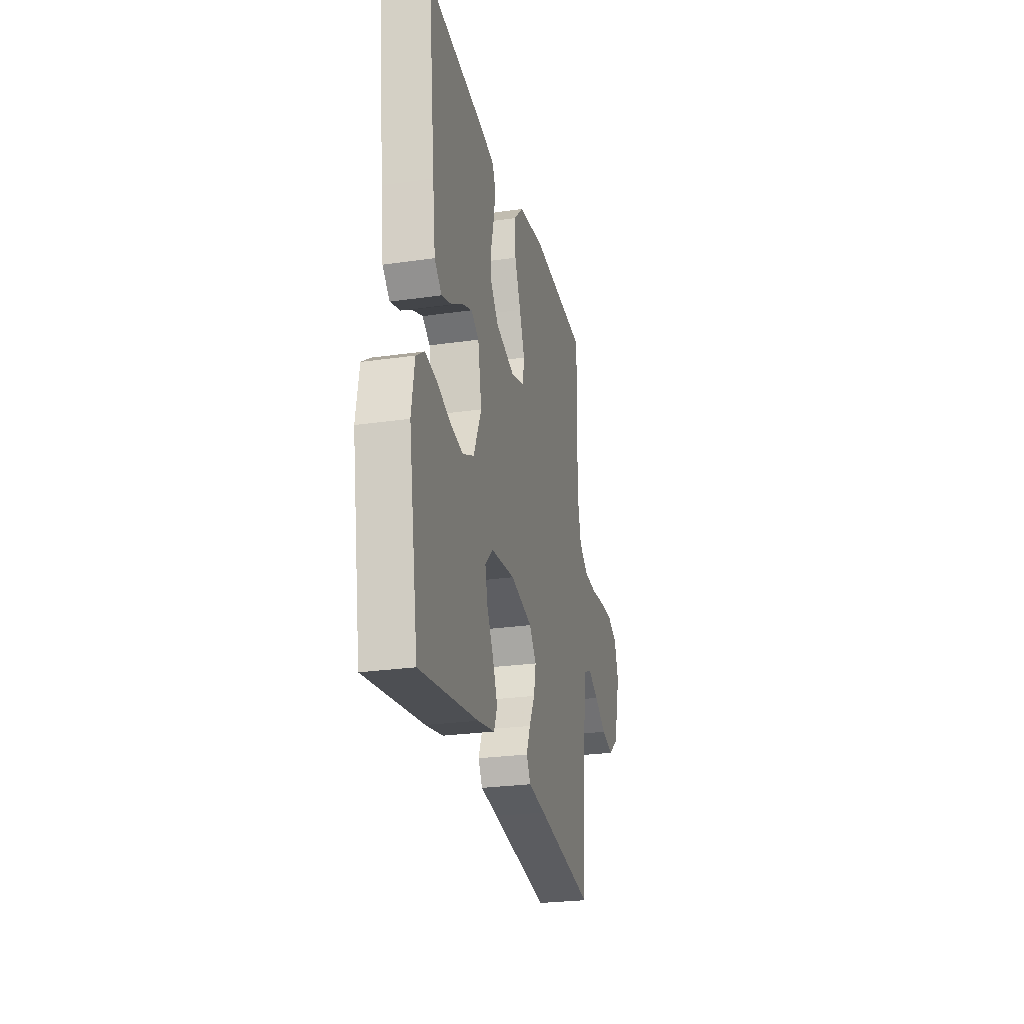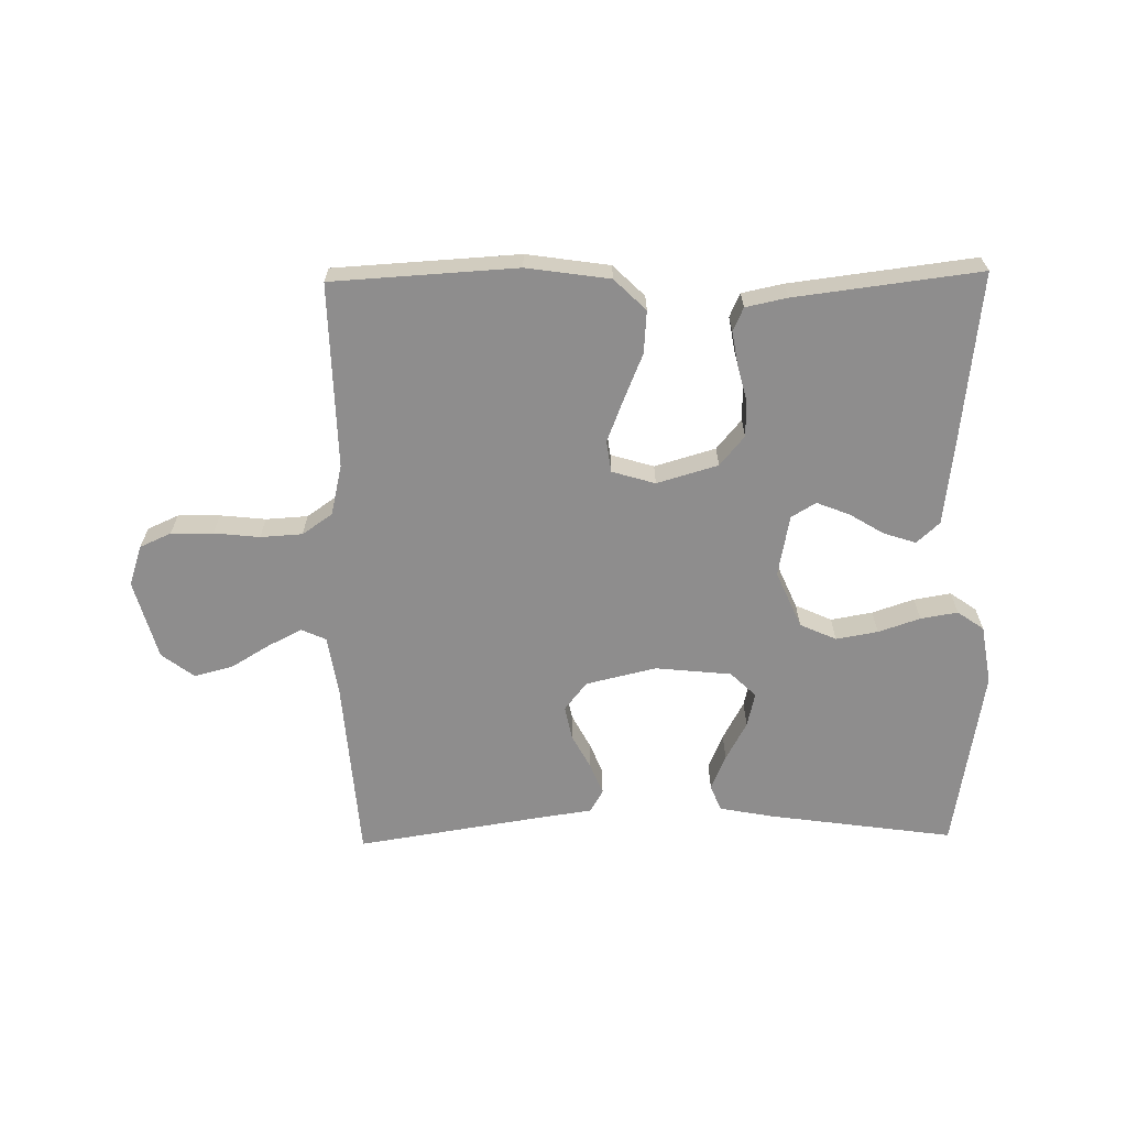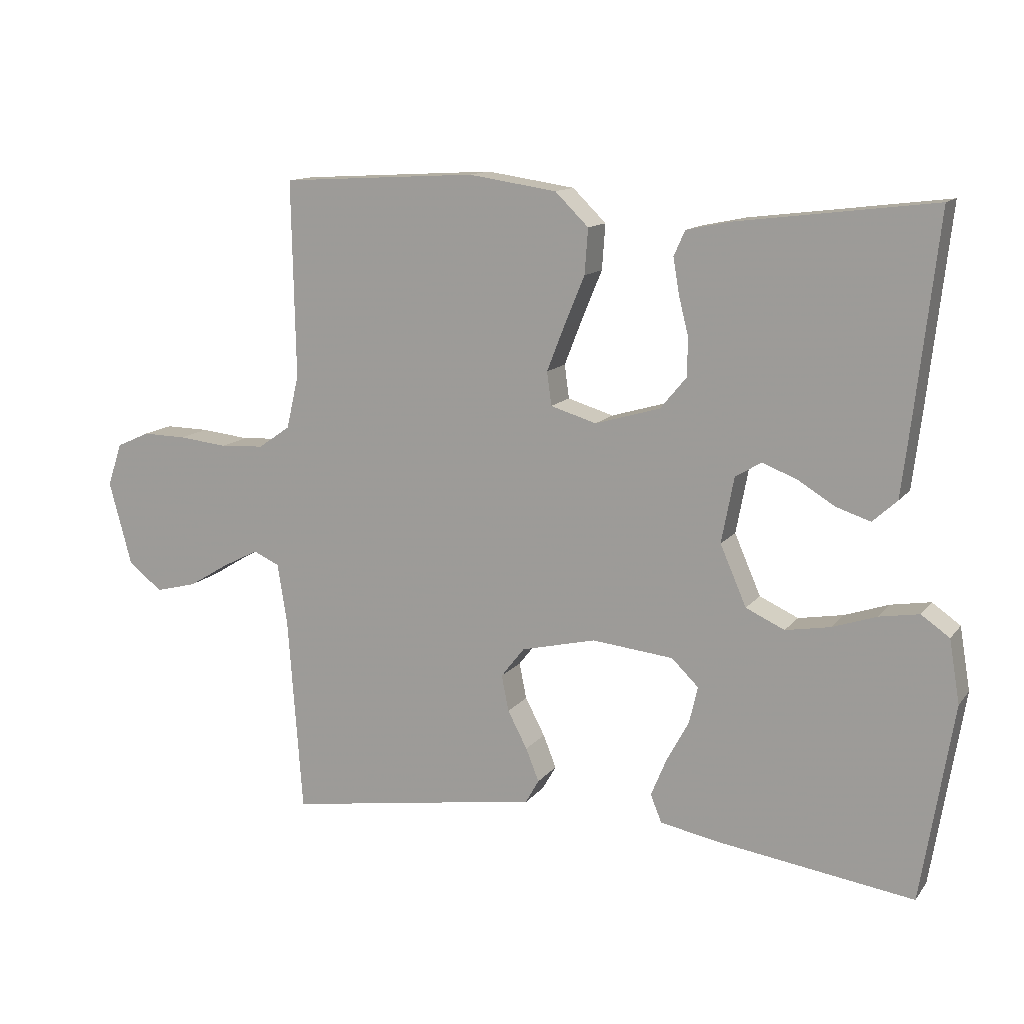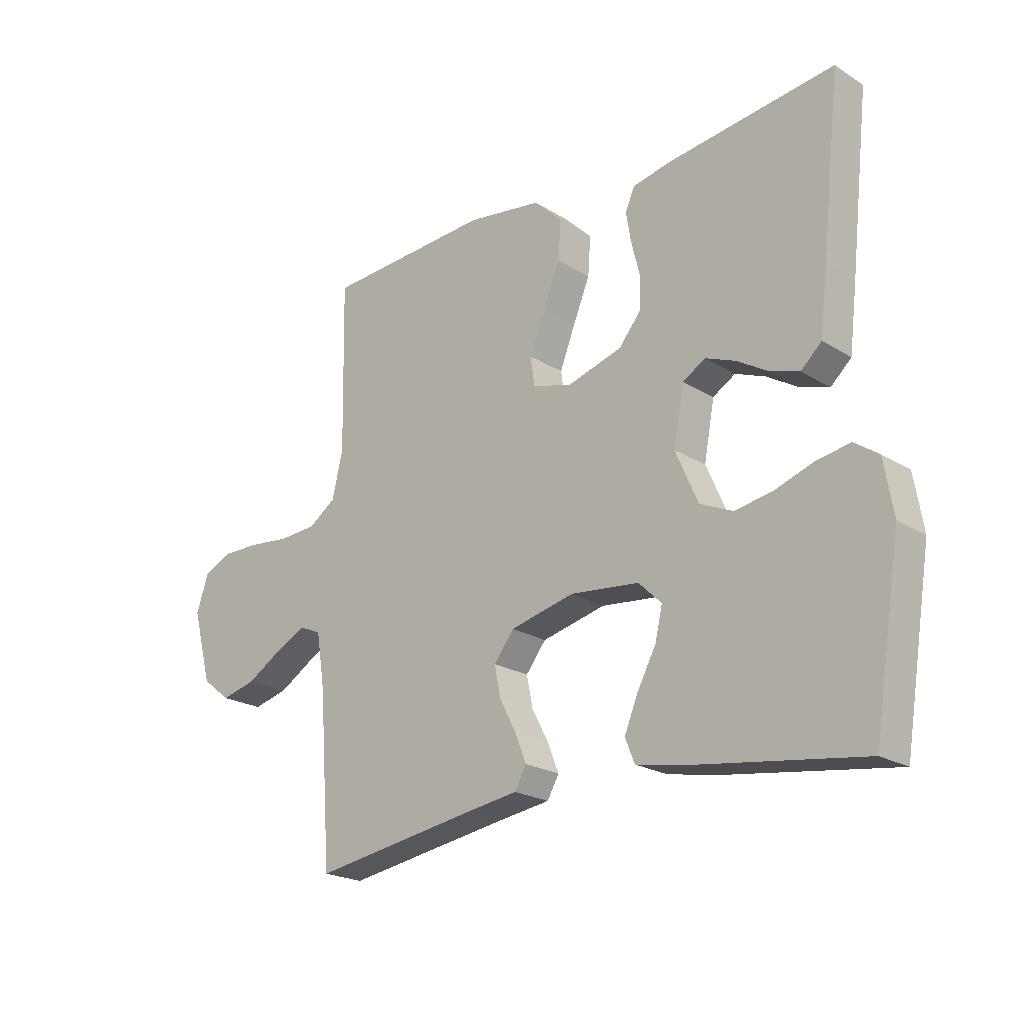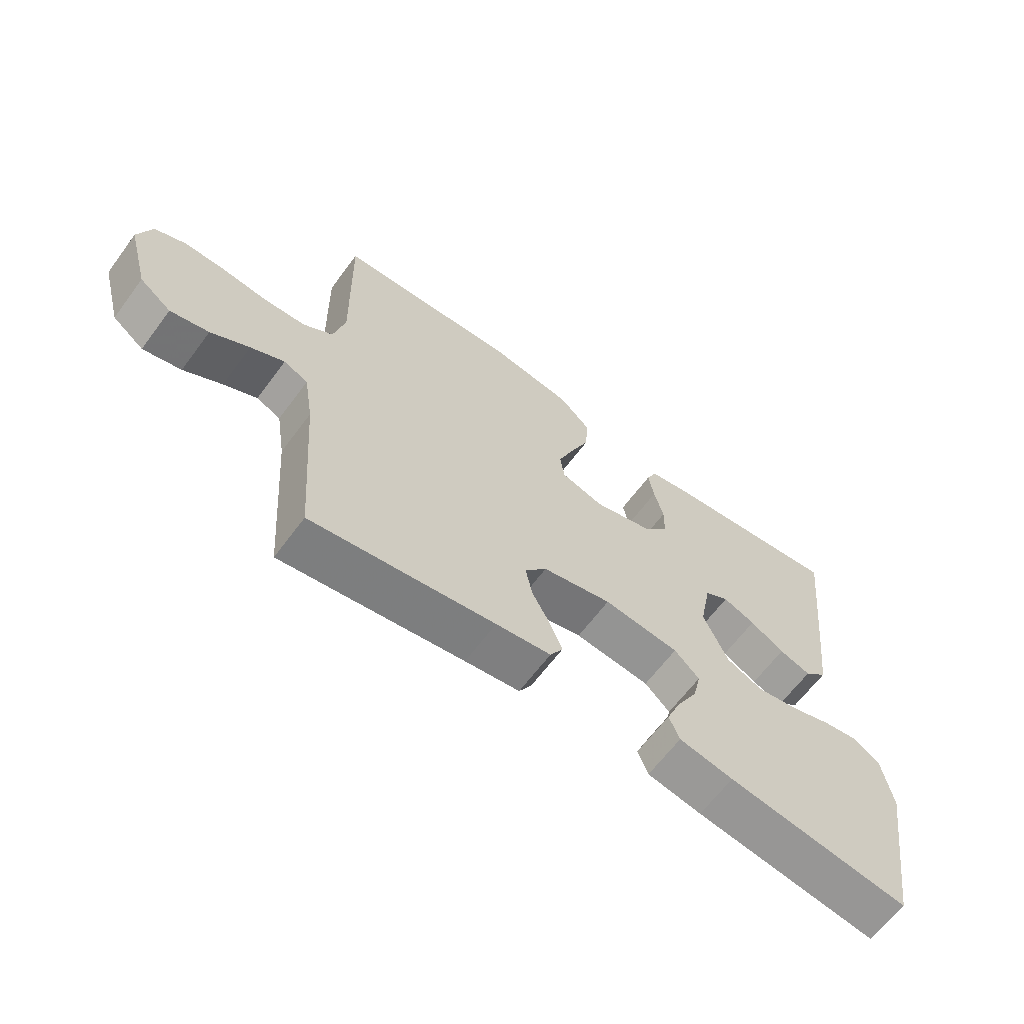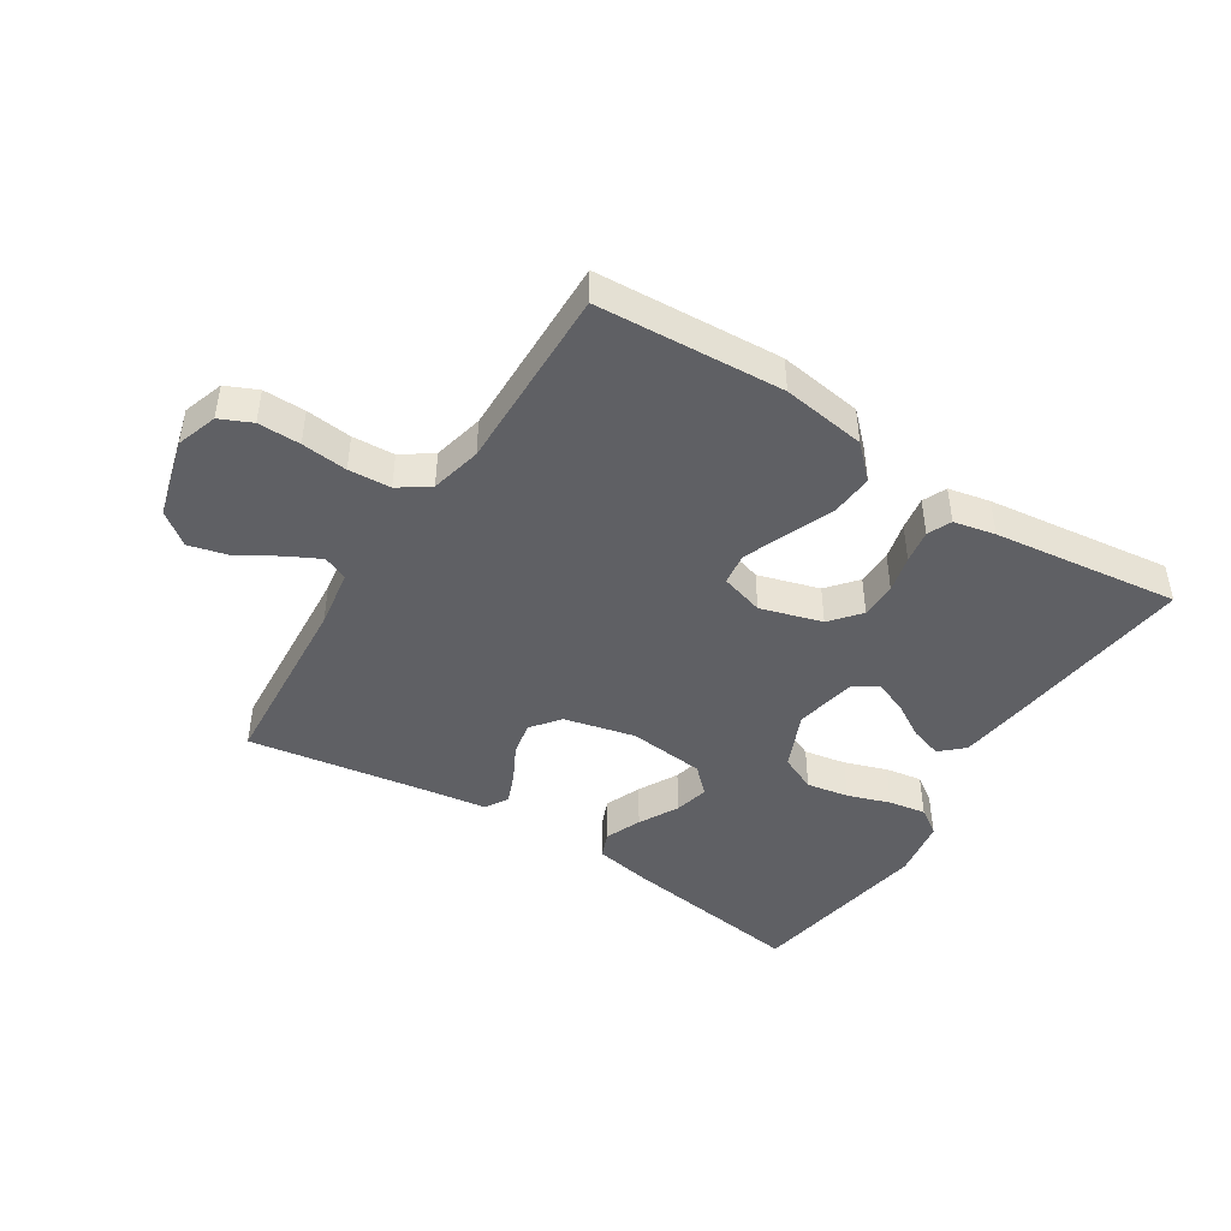
<metadata>
{"format":"obj","ext":"obj","renderer":"f3d","projection":"perspective","resolution":1024,"background":"white","views":[{"elev":-25.8,"azim":102.9,"up":"+Z"},{"elev":-64.7,"azim":1.0,"up":"+Y"},{"elev":12.8,"azim":23.2,"up":"+Z"},{"elev":-21.6,"azim":42.6,"up":"+Z"},{"elev":-64.2,"azim":-36.6,"up":"+Z"},{"elev":-44.9,"azim":-32.4,"up":"+Y"}]}
</metadata>
<code>
v -0.5 0.07 -0.5
v -0.522 0.07 -0.2
v -0.537 0.07 -0.105
v -0.577 0.07 -0.087
v -0.632 0.07 -0.115
v -0.695 0.07 -0.153
v -0.758 0.07 -0.169
v -0.81 0.07 -0.129
v -0.845 0.07 0
v -0.823 0.07 0.066
v -0.772 0.07 0.089
v -0.704 0.07 0.088
v -0.63 0.07 0.08
v -0.562 0.07 0.084
v -0.513 0.07 0.118
v -0.494 0.07 0.2
v -0.5 0.07 0.5
v -0.2 0.07 0.517
v -0.065 0.07 0.497
v -0.014 0.07 0.447
v -0.019 0.07 0.378
v -0.05 0.07 0.303
v -0.077 0.07 0.234
v -0.07 0.07 0.183
v 0 0.07 0.162
v 0.099 0.07 0.191
v 0.139 0.07 0.239
v 0.14 0.07 0.297
v 0.125 0.07 0.357
v 0.116 0.07 0.411
v 0.133 0.07 0.449
v 0.2 0.07 0.463
v 0.5 0.07 0.5
v 0.466 0.07 0.2
v 0.452 0.07 0.086
v 0.415 0.07 0.052
v 0.363 0.07 0.069
v 0.307 0.07 0.103
v 0.254 0.07 0.124
v 0.214 0.07 0.1
v 0.195 0.07 0
v 0.235 0.07 -0.092
v 0.294 0.07 -0.119
v 0.362 0.07 -0.107
v 0.43 0.07 -0.084
v 0.49 0.07 -0.074
v 0.533 0.07 -0.104
v 0.549 0.07 -0.2
v 0.5 0.07 -0.5
v 0.2 0.07 -0.457
v 0.111 0.07 -0.44
v 0.094 0.07 -0.398
v 0.118 0.07 -0.34
v 0.152 0.07 -0.277
v 0.165 0.07 -0.221
v 0.124 0.07 -0.181
v 0 0.07 -0.168
v -0.114 0.07 -0.195
v -0.15 0.07 -0.241
v -0.139 0.07 -0.296
v -0.109 0.07 -0.353
v -0.089 0.07 -0.403
v -0.11 0.07 -0.44
v -0.2 0.07 -0.453
v -0.5 0 -0.5
v -0.522 0 -0.2
v -0.537 0 -0.105
v -0.577 0 -0.087
v -0.632 0 -0.115
v -0.695 0 -0.153
v -0.758 0 -0.169
v -0.81 0 -0.129
v -0.845 0 0
v -0.823 0 0.066
v -0.772 0 0.089
v -0.704 0 0.088
v -0.63 0 0.08
v -0.562 0 0.084
v -0.513 0 0.118
v -0.494 0 0.2
v -0.5 0 0.5
v -0.2 0 0.517
v -0.065 0 0.497
v -0.014 0 0.447
v -0.019 0 0.378
v -0.05 0 0.303
v -0.077 0 0.234
v -0.07 0 0.183
v 0 0 0.162
v 0.099 0 0.191
v 0.139 0 0.239
v 0.14 0 0.297
v 0.125 0 0.357
v 0.116 0 0.411
v 0.133 0 0.449
v 0.2 0 0.463
v 0.5 0 0.5
v 0.466 0 0.2
v 0.452 0 0.086
v 0.415 0 0.052
v 0.363 0 0.069
v 0.307 0 0.103
v 0.254 0 0.124
v 0.214 0 0.1
v 0.195 0 0
v 0.235 0 -0.092
v 0.294 0 -0.119
v 0.362 0 -0.107
v 0.43 0 -0.084
v 0.49 0 -0.074
v 0.533 0 -0.104
v 0.549 0 -0.2
v 0.5 0 -0.5
v 0.2 0 -0.457
v 0.111 0 -0.44
v 0.094 0 -0.398
v 0.118 0 -0.34
v 0.152 0 -0.277
v 0.165 0 -0.221
v 0.124 0 -0.181
v 0 0 -0.168
v -0.114 0 -0.195
v -0.15 0 -0.241
v -0.139 0 -0.296
v -0.109 0 -0.353
v -0.089 0 -0.403
v -0.11 0 -0.44
v -0.2 0 -0.453
f 61 62 63 64
f 60 61 64 1
f 59 60 1 2
f 58 59 2 3
f 57 58 3 4
f 56 57 4
f 51 52 53 54
f 49 50 51 54
f 49 54 55
f 48 49 55 56
f 44 45 46 47
f 43 44 47 48
f 35 36 37 38
f 35 38 39
f 34 35 39
f 33 34 39
f 32 33 39 40
f 28 29 30 31
f 28 31 32 40
f 19 20 21 22
f 19 22 23
f 16 17 18 19
f 15 16 19 23
f 14 15 23 24
f 10 11 12 13
f 10 13 14
f 9 10 14
f 5 6 7 8
f 4 5 8 9
f 43 48 56 4
f 27 28 40 41
f 26 27 41
f 25 26 41 42
f 24 25 42
f 14 24 42
f 14 42 43
f 4 9 14 43
f 128 127 126 125
f 65 128 125 124
f 66 65 124 123
f 67 66 123 122
f 68 67 122 121
f 68 121 120
f 118 117 116 115
f 118 115 114 113
f 119 118 113
f 120 119 113 112
f 111 110 109 108
f 112 111 108 107
f 102 101 100 99
f 103 102 99
f 103 99 98
f 103 98 97
f 104 103 97 96
f 95 94 93 92
f 104 96 95 92
f 86 85 84 83
f 87 86 83
f 83 82 81 80
f 87 83 80 79
f 88 87 79 78
f 77 76 75 74
f 78 77 74
f 78 74 73
f 72 71 70 69
f 73 72 69 68
f 68 120 112 107
f 105 104 92 91
f 105 91 90
f 106 105 90 89
f 106 89 88
f 106 88 78
f 107 106 78
f 107 78 73 68
f 1 65 66 2
f 2 66 67 3
f 3 67 68 4
f 4 68 69 5
f 5 69 70 6
f 6 70 71 7
f 7 71 72 8
f 8 72 73 9
f 9 73 74 10
f 10 74 75 11
f 11 75 76 12
f 12 76 77 13
f 13 77 78 14
f 14 78 79 15
f 15 79 80 16
f 16 80 81 17
f 17 81 82 18
f 18 82 83 19
f 19 83 84 20
f 20 84 85 21
f 21 85 86 22
f 22 86 87 23
f 23 87 88 24
f 24 88 89 25
f 25 89 90 26
f 26 90 91 27
f 27 91 92 28
f 28 92 93 29
f 29 93 94 30
f 30 94 95 31
f 31 95 96 32
f 32 96 97 33
f 33 97 98 34
f 34 98 99 35
f 35 99 100 36
f 36 100 101 37
f 37 101 102 38
f 38 102 103 39
f 39 103 104 40
f 40 104 105 41
f 41 105 106 42
f 42 106 107 43
f 43 107 108 44
f 44 108 109 45
f 45 109 110 46
f 46 110 111 47
f 47 111 112 48
f 48 112 113 49
f 49 113 114 50
f 50 114 115 51
f 51 115 116 52
f 52 116 117 53
f 53 117 118 54
f 54 118 119 55
f 55 119 120 56
f 56 120 121 57
f 57 121 122 58
f 58 122 123 59
f 59 123 124 60
f 60 124 125 61
f 61 125 126 62
f 62 126 127 63
f 63 127 128 64
f 64 128 65 1

</code>
